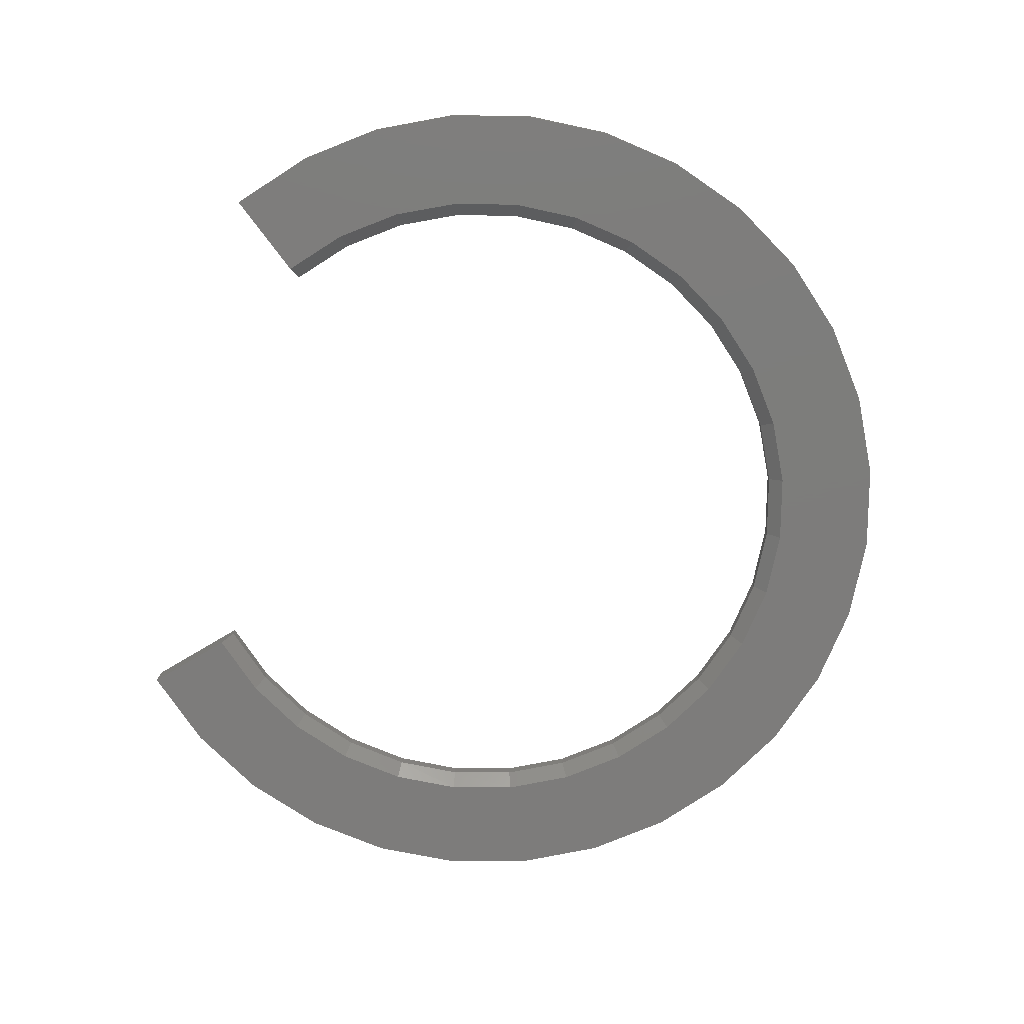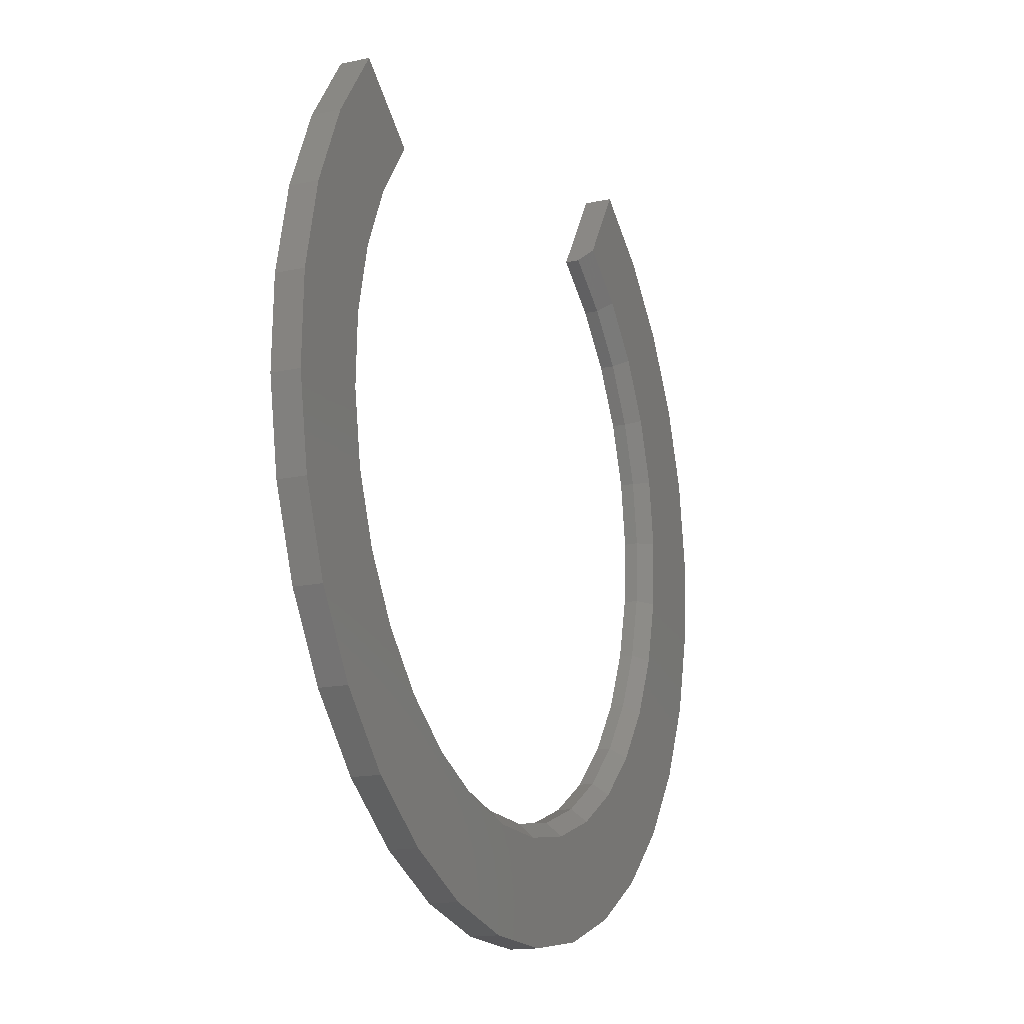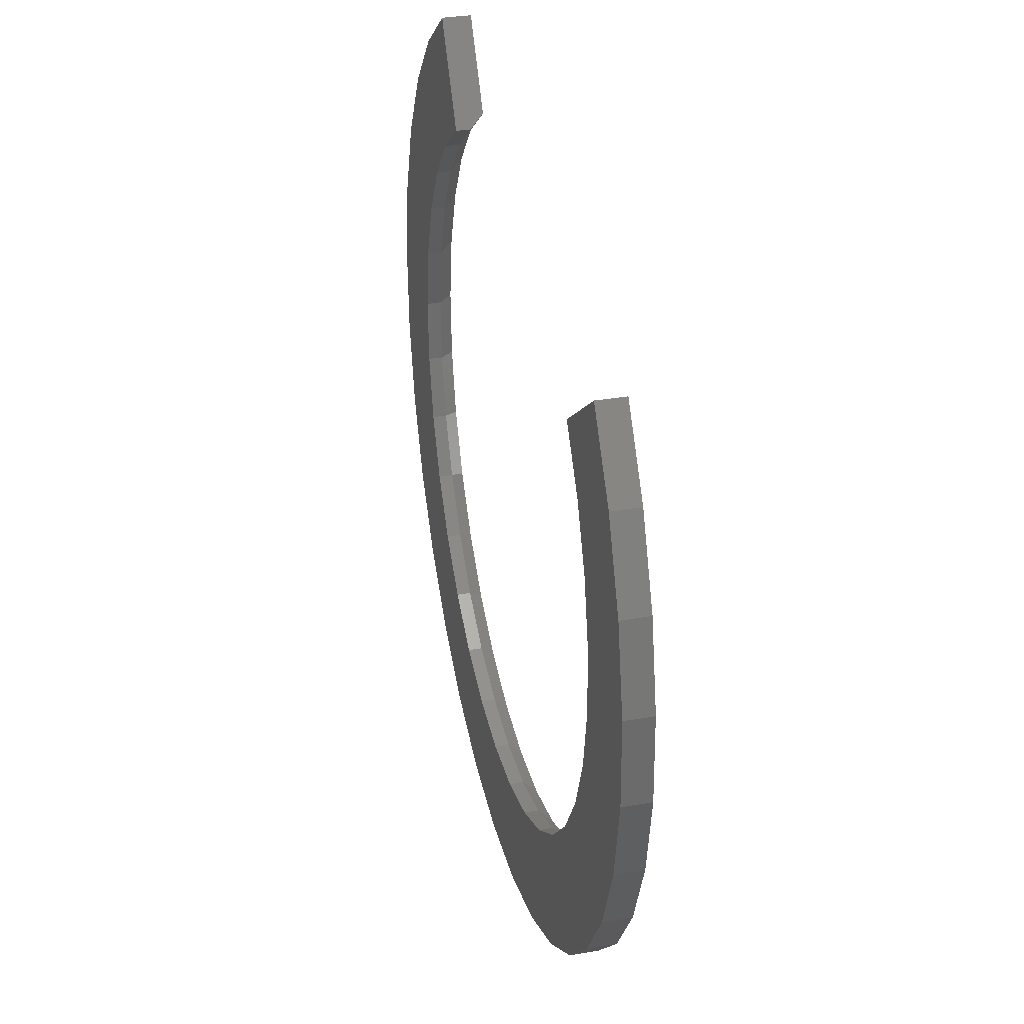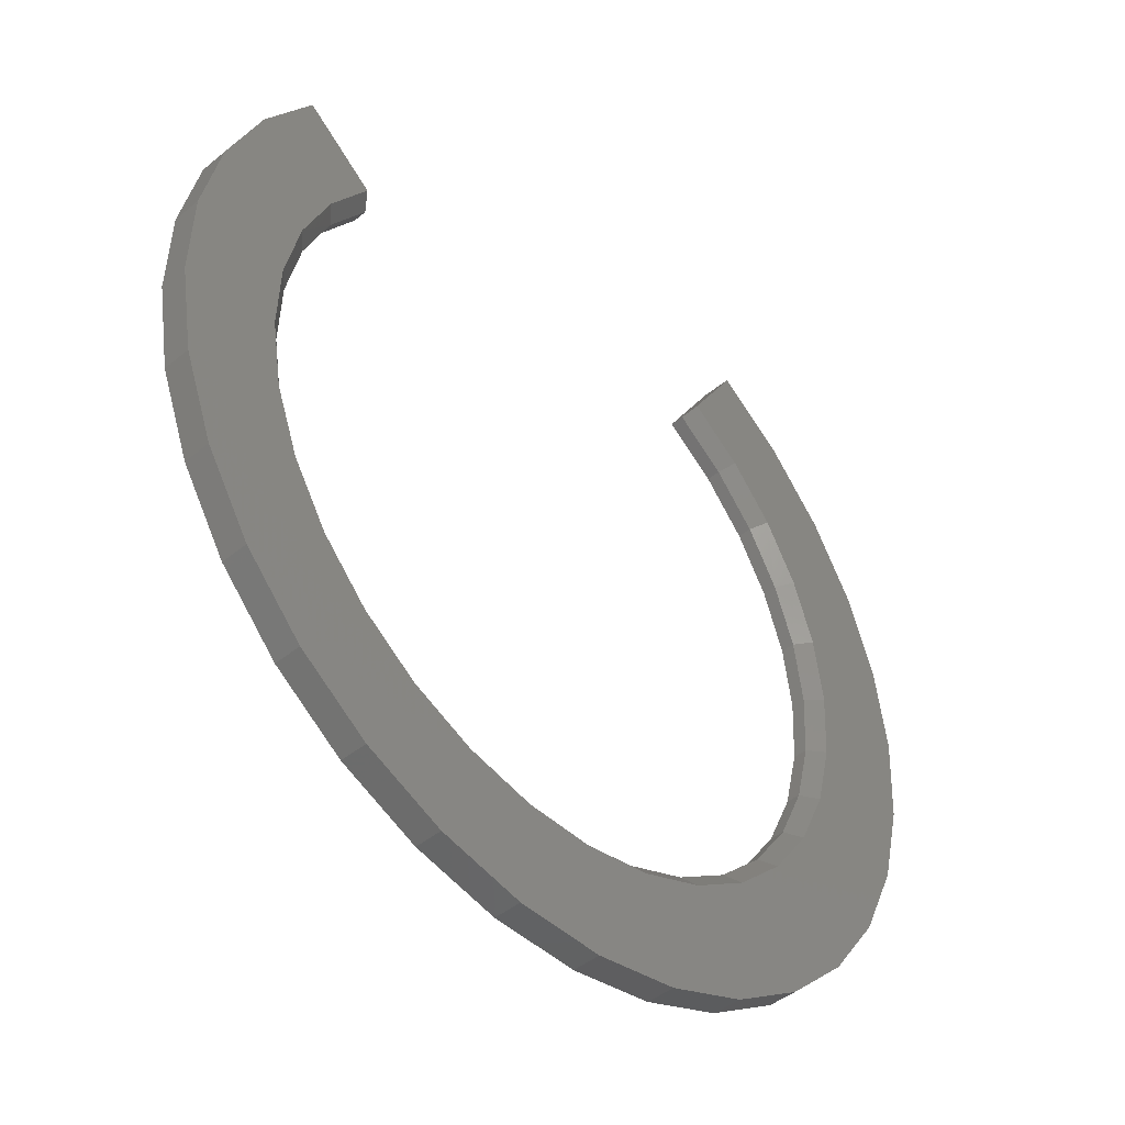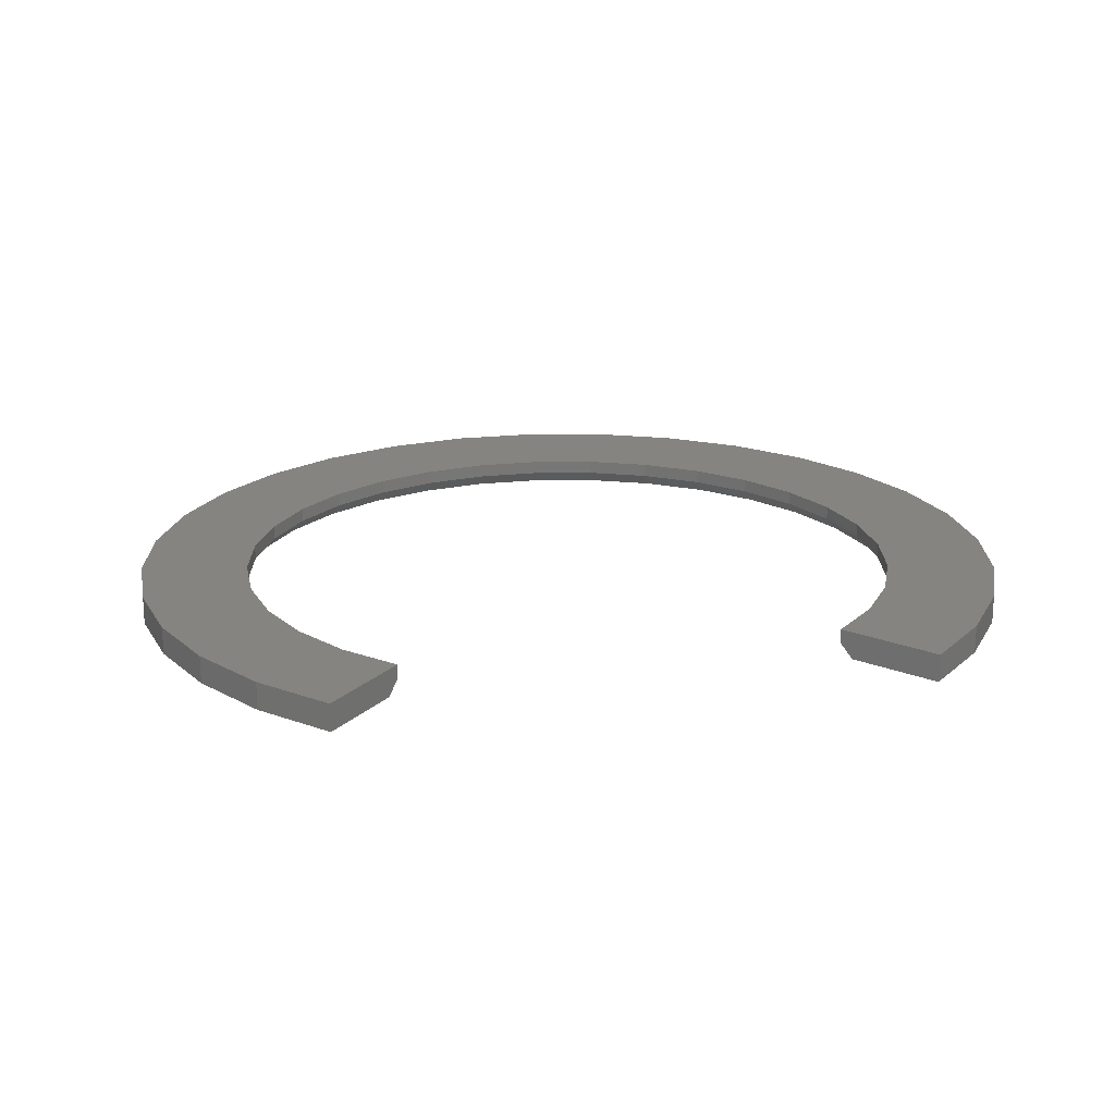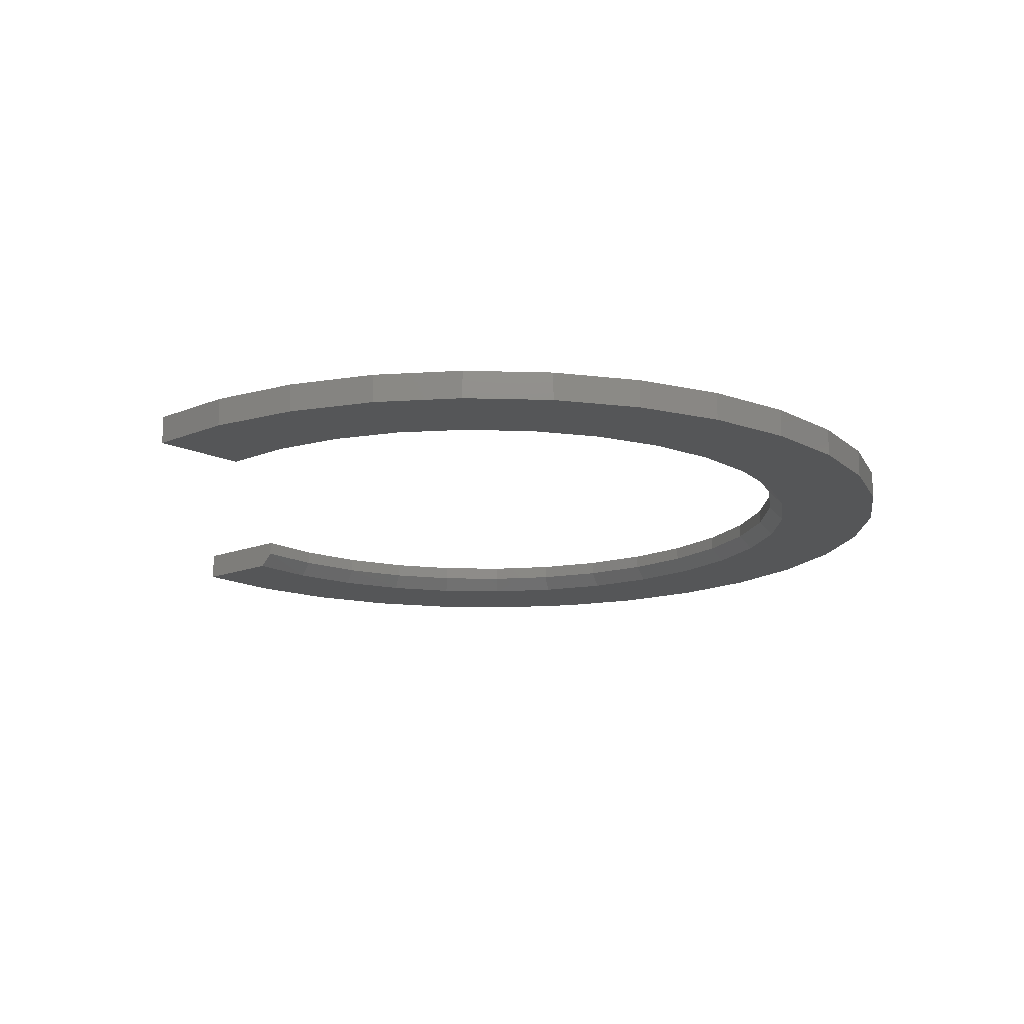
<metadata>
{"format":"stl","ext":"stl","renderer":"f3d","projection":"perspective","resolution":1024,"background":"white","views":[{"elev":-76.3,"azim":69.4,"up":"+Y"},{"elev":-16.1,"azim":-65.9,"up":"+Z"},{"elev":33.5,"azim":-103.2,"up":"+Z"},{"elev":-44.3,"azim":-46.3,"up":"+Z"},{"elev":19.9,"azim":-20.5,"up":"+Y"},{"elev":-15.6,"azim":77.9,"up":"+Y"}]}
</metadata>
<code>
# stl→obj: 130 verts, 256 faces
v 0.304 -0.04688 0.512
v 0.5067 -0.04688 0.5573
v 0.3887 -0.04688 0.6451
v -0.4497 -0.04688 0.3957
v -0.5703 -0.04688 0.4922
v -0.6552 -0.04688 0.3721
v -0.1983 -0.04688 -0.5513
v -0.4979 -0.04688 -0.5677
v -0.08629 -0.04688 -0.5784
v -0.3784 -0.04688 -0.6535
v 0.02888 -0.04688 -0.5832
v 0.6055 -0.04688 0.4483
v 0.396 -0.04688 0.4426
v 0.6813 -0.04688 0.3222
v 0.4729 -0.04688 0.3568
v 0.7311 -0.04688 0.1838
v 0.5317 -0.04688 0.2576
v 0.5701 -0.04688 0.1489
v 0.7531 -0.04688 0.0384
v 0.5867 -0.04688 0.03483
v 0.7465 -0.04688 -0.1086
v 0.5809 -0.04688 -0.0803
v 0.7114 -0.04688 -0.2514
v 0.5528 -0.04688 -0.1921
v 0.5036 -0.04688 -0.2963
v 0.6493 -0.04688 -0.3848
v 0.435 -0.04688 -0.389
v 0.5625 -0.04688 -0.5035
v 0.3498 -0.04688 -0.4667
v 0.2512 -0.04688 -0.5263
v 0.4543 -0.04688 -0.6032
v 0.1428 -0.04688 -0.5656
v 0.3288 -0.04688 -0.6799
v 0.1908 -0.04688 -0.7308
v -0.2446 -0.04688 -0.7146
v 0.04554 -0.04688 -0.754
v -0.1015 -0.04688 -0.7485
v -0.5166 -0.04688 0.3018
v -0.7152 -0.04688 0.2378
v -0.564 -0.04688 0.1967
v -0.5901 -0.04688 0.08445
v -0.748 -0.04688 0.09438
v -0.594 -0.04688 -0.03076
v -0.7524 -0.04688 -0.05266
v -0.5754 -0.04688 -0.1445
v -0.7281 -0.04688 -0.1977
v -0.5351 -0.04688 -0.2525
v -0.6761 -0.04688 -0.3353
v -0.4746 -0.04688 -0.3507
v -0.3963 -0.04688 -0.4352
v -0.5983 -0.04688 -0.4602
v -0.303 -0.04688 -0.5029
v -0.5703 -1.235e-18 0.4922
v -0.4313 7.995e-18 0.381
v -0.4313 -0.02344 0.381
v 0.1368 1.977e-17 -0.543
v 0.2409 -0.02344 -0.5052
v 0.2409 3.343e-17 -0.5052
v 0.3357 -0.02344 -0.448
v 0.3357 4.713e-17 -0.448
v 0.4176 -0.02344 -0.3734
v 0.4176 6.037e-17 -0.3734
v 0.4834 -0.02344 -0.2843
v 0.4834 7.262e-17 -0.2843
v 0.5307 -0.02344 -0.1842
v 0.5307 8.343e-17 -0.1842
v 0.5577 -0.02344 -0.07673
v 0.5577 9.239e-17 -0.07673
v 0.5633 -0.02344 0.03389
v 0.5633 9.915e-17 0.03389
v 0.5473 -0.02344 0.1435
v 0.5473 1.035e-16 0.1435
v 0.5104 -0.02344 0.2479
v 0.5104 1.052e-16 0.2479
v 0.4538 -0.02344 0.3432
v 0.4538 1.042e-16 0.3432
v 0.3799 -0.02344 0.4256
v 0.3799 1.005e-16 0.4256
v 0.2914 -0.02344 0.4922
v 0.2914 9.567e-17 0.4922
v 0.1368 -0.02344 -0.543
v 0.02728 6.684e-18 -0.5598
v 0.02728 -0.02344 -0.5598
v -0.08338 -5.34e-18 -0.5551
v -0.08338 -0.02344 -0.5551
v -0.191 -1.584e-17 -0.529
v -0.191 -0.02344 -0.529
v -0.2915 -2.442e-17 -0.4825
v -0.2915 -0.02344 -0.4825
v -0.3811 -3.075e-17 -0.4173
v -0.3811 -0.02344 -0.4173
v -0.4563 -3.458e-17 -0.336
v -0.4563 -0.02344 -0.336
v -0.5144 -3.579e-17 -0.2417
v -0.5144 -0.02344 -0.2417
v -0.5529 -3.431e-17 -0.1378
v -0.5529 -0.02344 -0.1378
v -0.5706 -3.02e-17 -0.0285
v -0.5706 -0.02344 -0.0285
v -0.5668 -2.363e-17 0.08219
v -0.5668 -0.02344 0.08219
v -0.5415 -1.484e-17 0.19
v -0.5415 -0.02344 0.19
v -0.4958 -4.161e-18 0.2909
v -0.4958 -0.02344 0.2909
v 0.3887 1.137e-16 0.6451
v -0.6552 -1.733e-17 0.3721
v -0.4979 -5.202e-17 -0.5677
v -0.5983 -5.722e-17 -0.4602
v 0.4543 5.172e-17 -0.6032
v -0.3784 -4.353e-17 -0.6535
v 0.6055 1.269e-16 0.4483
v 0.5067 1.22e-16 0.5573
v 0.7311 1.261e-16 0.1838
v 0.6813 1.283e-16 0.3222
v 0.7114 9.979e-17 -0.2514
v 0.7465 1.116e-16 -0.1086
v 0.7531 1.205e-16 0.0384
v 0.5625 6.926e-17 -0.5035
v 0.6493 8.549e-17 -0.3848
v -0.7152 -3.145e-17 0.2378
v -0.7281 -5.705e-17 -0.1977
v -0.7524 -5.169e-17 -0.05266
v -0.748 -4.305e-17 0.09438
v -0.6761 -5.891e-17 -0.3353
v 0.3288 3.352e-17 -0.6799
v 0.1908 1.538e-17 -0.7308
v -0.2446 -3.206e-17 -0.7146
v 0.04554 -2.038e-18 -0.754
v -0.1015 -1.805e-17 -0.7485
f 1 2 3
f 4 5 6
f 7 8 9
f 9 8 10
f 10 11 9
f 2 1 12
f 12 1 13
f 12 13 14
f 14 13 15
f 14 15 16
f 16 15 17
f 16 17 18
f 16 18 19
f 19 18 20
f 19 20 21
f 21 20 22
f 21 22 23
f 23 22 24
f 23 24 25
f 23 25 26
f 26 25 27
f 26 27 28
f 28 27 29
f 28 29 30
f 28 30 31
f 31 30 32
f 31 32 11
f 31 11 33
f 33 11 10
f 33 10 34
f 34 10 35
f 34 35 36
f 36 35 37
f 4 6 38
f 38 6 39
f 38 39 40
f 40 39 41
f 41 39 42
f 41 42 43
f 43 42 44
f 43 44 45
f 45 44 46
f 45 46 47
f 47 46 48
f 47 48 49
f 49 48 50
f 50 48 51
f 50 51 52
f 52 51 8
f 52 8 7
f 53 5 54
f 54 5 4
f 54 4 55
f 56 57 58
f 58 57 59
f 58 59 60
f 60 59 61
f 60 61 62
f 62 61 63
f 62 63 64
f 64 63 65
f 64 65 66
f 66 65 67
f 66 67 68
f 68 67 69
f 68 69 70
f 70 69 71
f 70 71 72
f 72 71 73
f 72 73 74
f 74 73 75
f 74 75 76
f 76 75 77
f 76 77 78
f 78 77 79
f 78 79 80
f 57 56 81
f 81 56 82
f 81 82 83
f 83 82 84
f 83 84 85
f 85 84 86
f 85 86 87
f 87 86 88
f 87 88 89
f 89 88 90
f 89 90 91
f 91 90 92
f 91 92 93
f 93 92 94
f 93 94 95
f 95 94 96
f 95 96 97
f 97 96 98
f 97 98 99
f 99 98 100
f 99 100 101
f 101 100 102
f 101 102 103
f 103 102 104
f 103 104 105
f 105 104 54
f 105 54 55
f 3 106 1
f 1 106 80
f 1 80 79
f 103 41 101
f 101 41 43
f 101 43 99
f 41 103 40
f 40 103 105
f 40 105 38
f 38 105 55
f 38 55 4
f 15 73 17
f 17 73 71
f 17 71 18
f 73 15 75
f 75 15 13
f 75 13 77
f 77 13 1
f 77 1 79
f 95 49 93
f 93 49 50
f 93 50 91
f 49 95 47
f 47 95 97
f 47 97 45
f 45 97 99
f 45 99 43
f 87 9 85
f 9 87 7
f 7 87 89
f 7 89 52
f 52 89 91
f 52 91 50
f 81 30 57
f 57 30 29
f 57 29 59
f 30 81 32
f 32 81 83
f 32 83 11
f 11 83 85
f 11 85 9
f 63 24 65
f 65 24 22
f 65 22 67
f 24 63 25
f 25 63 61
f 25 61 27
f 27 61 59
f 27 59 29
f 71 69 18
f 18 69 20
f 69 67 20
f 20 67 22
f 54 107 53
f 108 109 88
f 108 88 86
f 108 86 84
f 108 84 82
f 108 82 110
f 108 110 111
f 78 80 112
f 112 80 106
f 112 106 113
f 72 74 114
f 114 74 76
f 114 76 115
f 115 76 78
f 115 78 112
f 64 66 116
f 116 66 68
f 116 68 117
f 117 68 70
f 117 70 118
f 118 70 72
f 118 72 114
f 58 60 119
f 119 60 62
f 119 62 120
f 120 62 64
f 120 64 116
f 82 56 110
f 110 56 58
f 110 58 119
f 102 121 104
f 104 121 107
f 104 107 54
f 94 122 96
f 96 122 123
f 96 123 98
f 98 123 124
f 98 124 100
f 100 124 121
f 100 121 102
f 88 109 90
f 90 109 125
f 90 125 92
f 92 125 122
f 92 122 94
f 110 126 111
f 111 126 127
f 111 127 128
f 128 127 129
f 128 129 130
f 106 3 113
f 113 3 2
f 113 2 112
f 112 2 12
f 112 12 115
f 115 12 14
f 115 14 114
f 114 14 16
f 114 16 118
f 118 16 19
f 118 19 117
f 117 19 21
f 117 21 116
f 116 21 23
f 116 23 120
f 120 23 26
f 120 26 119
f 119 26 28
f 119 28 110
f 110 28 31
f 110 31 126
f 126 31 33
f 126 33 127
f 127 33 34
f 127 34 129
f 129 34 36
f 129 36 130
f 130 36 37
f 130 37 128
f 128 37 35
f 128 35 111
f 111 35 10
f 111 10 108
f 108 10 8
f 108 8 109
f 109 8 51
f 109 51 125
f 125 51 48
f 125 48 122
f 122 48 46
f 122 46 123
f 123 46 44
f 123 44 124
f 124 44 42
f 124 42 121
f 121 42 39
f 121 39 107
f 107 39 6
f 107 6 53
f 53 6 5

</code>
